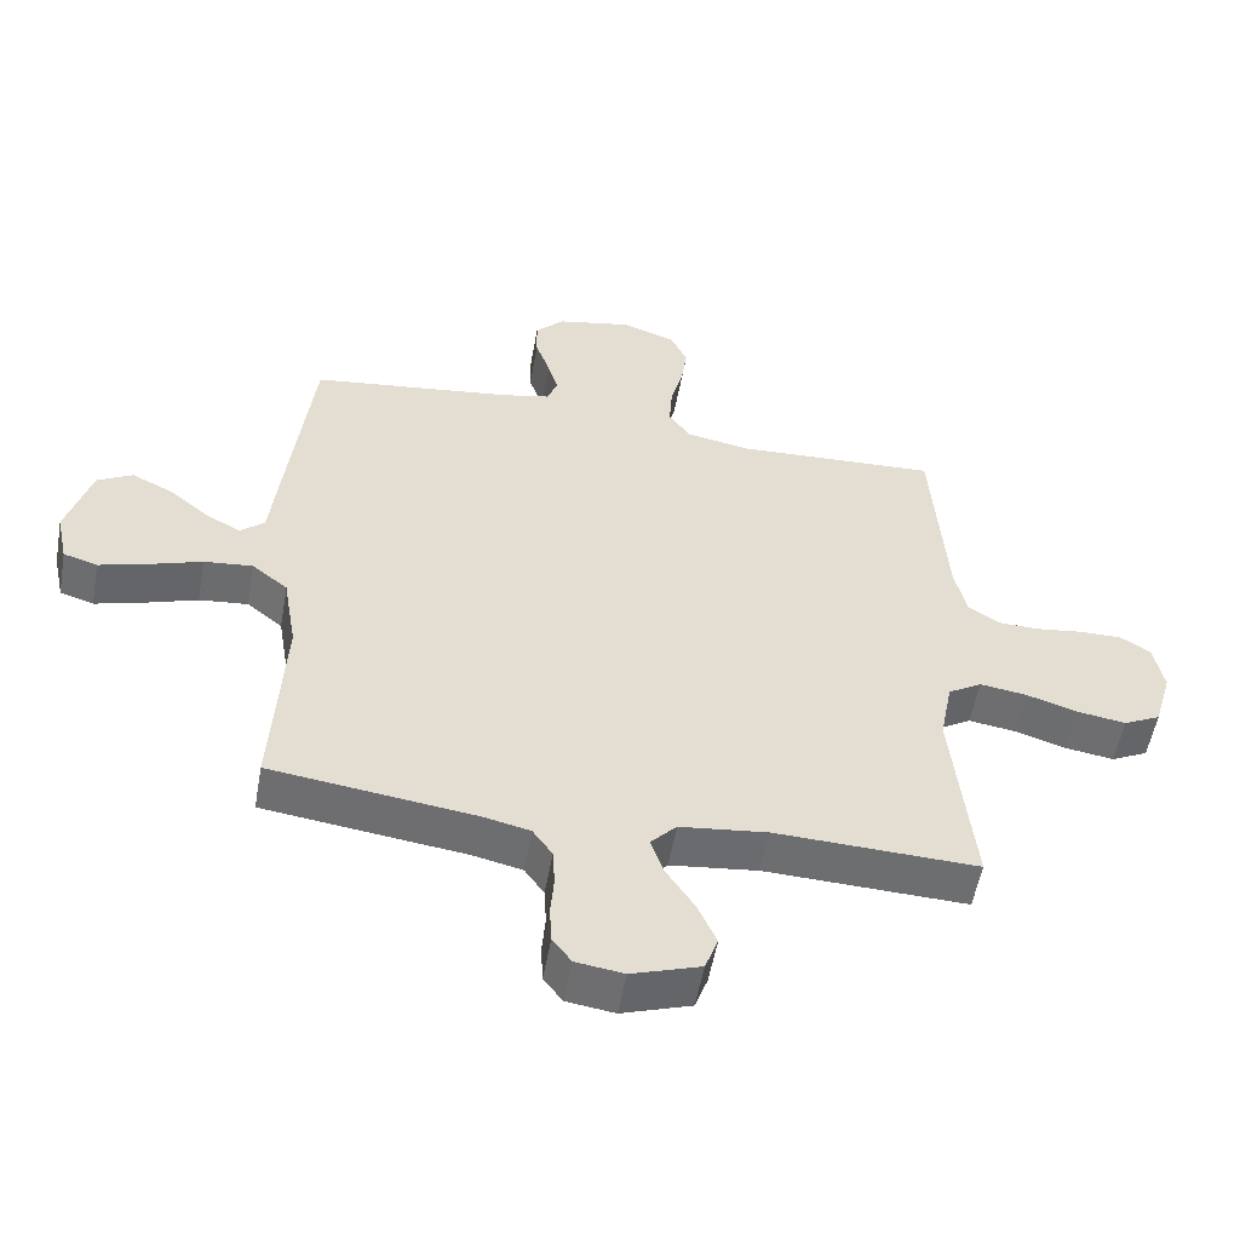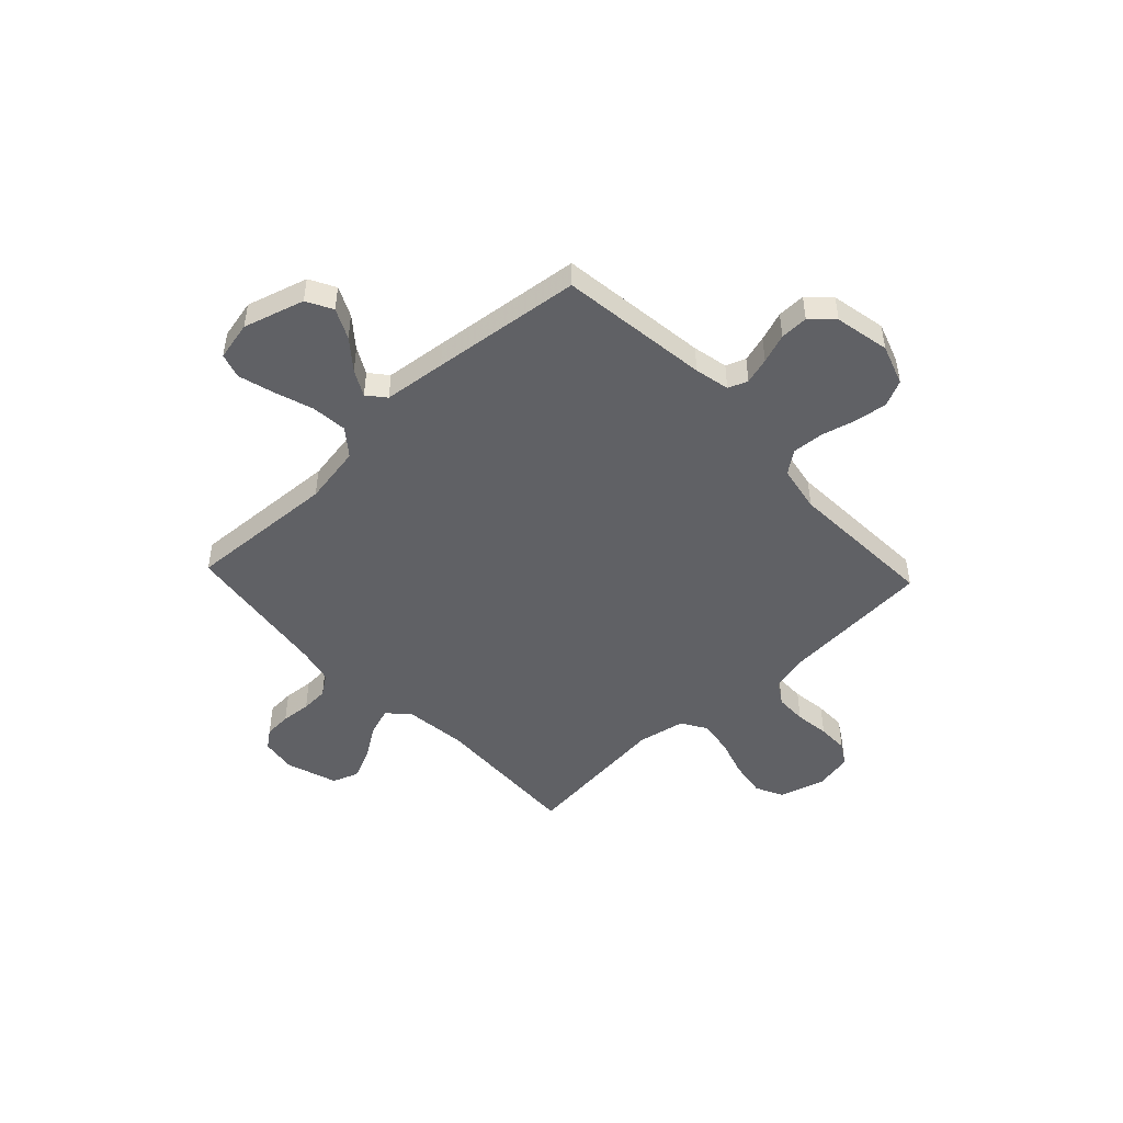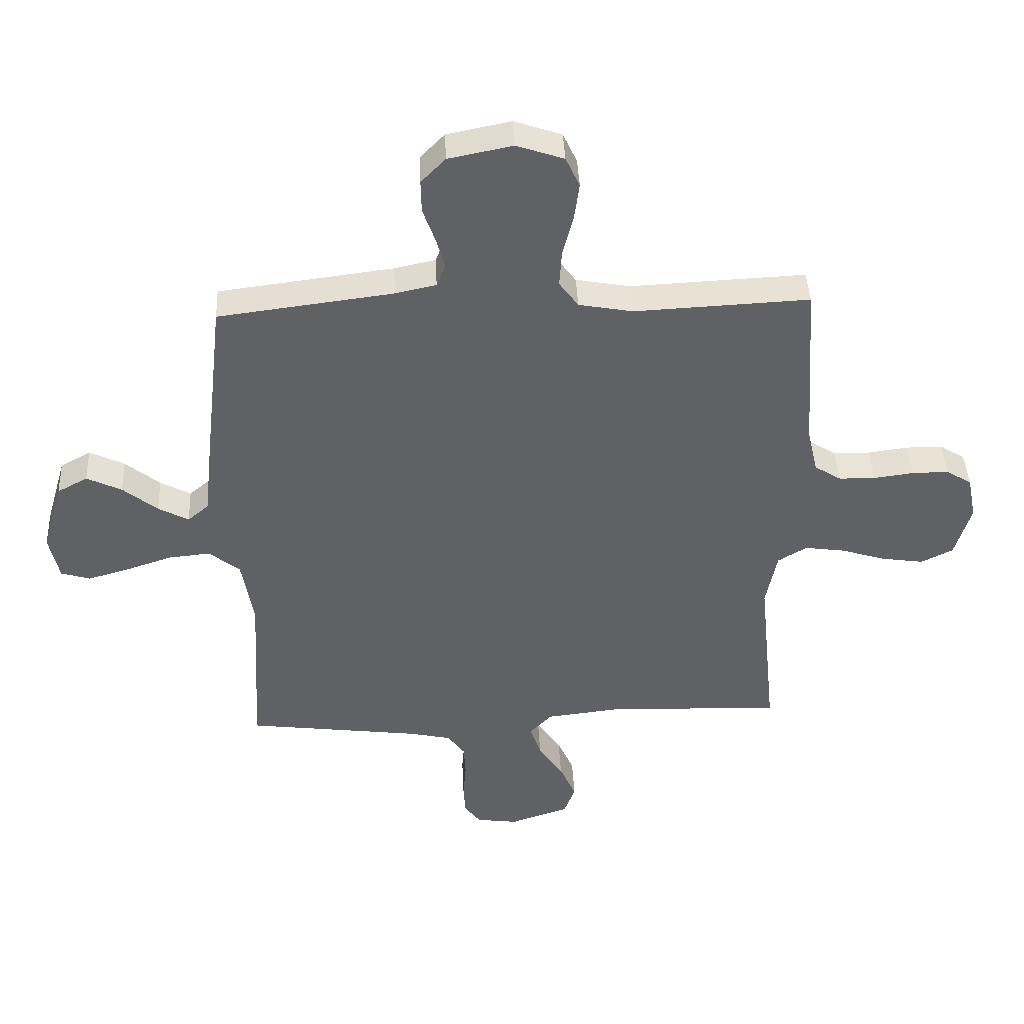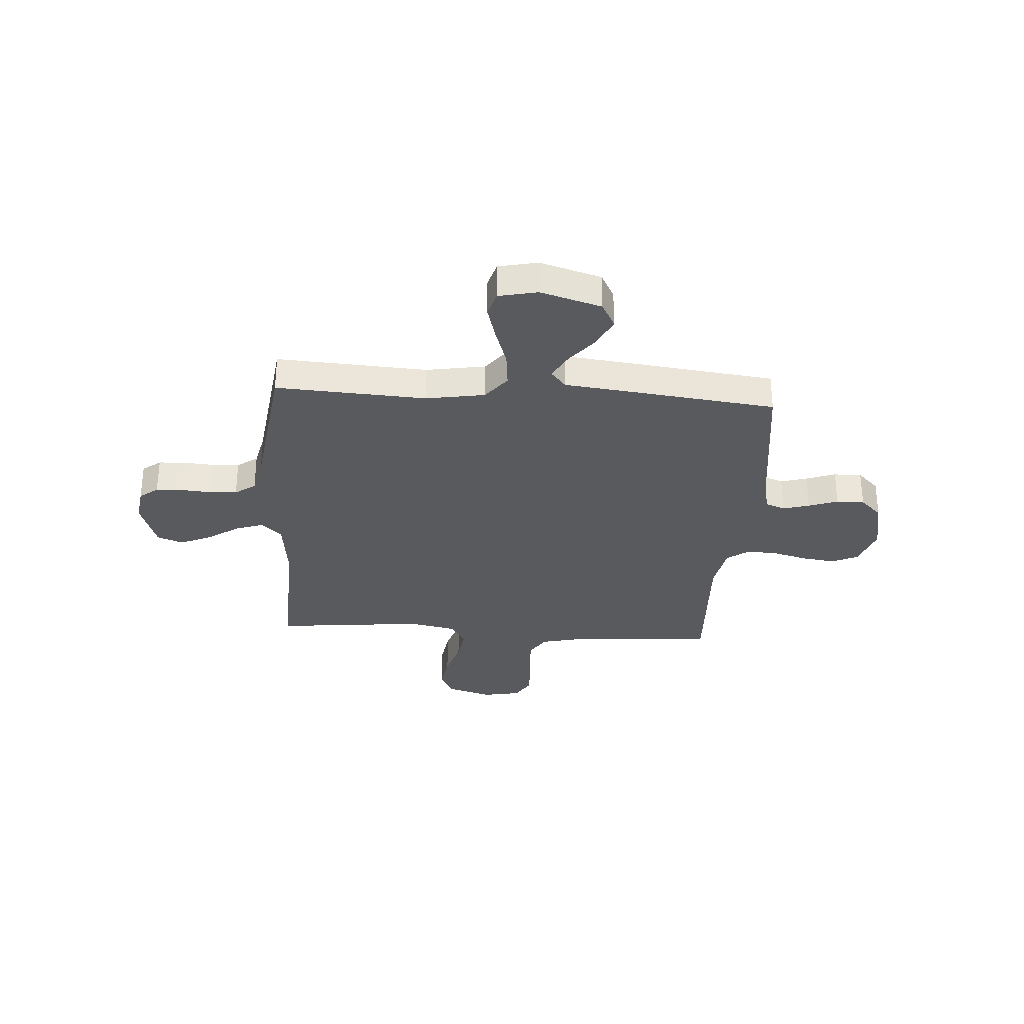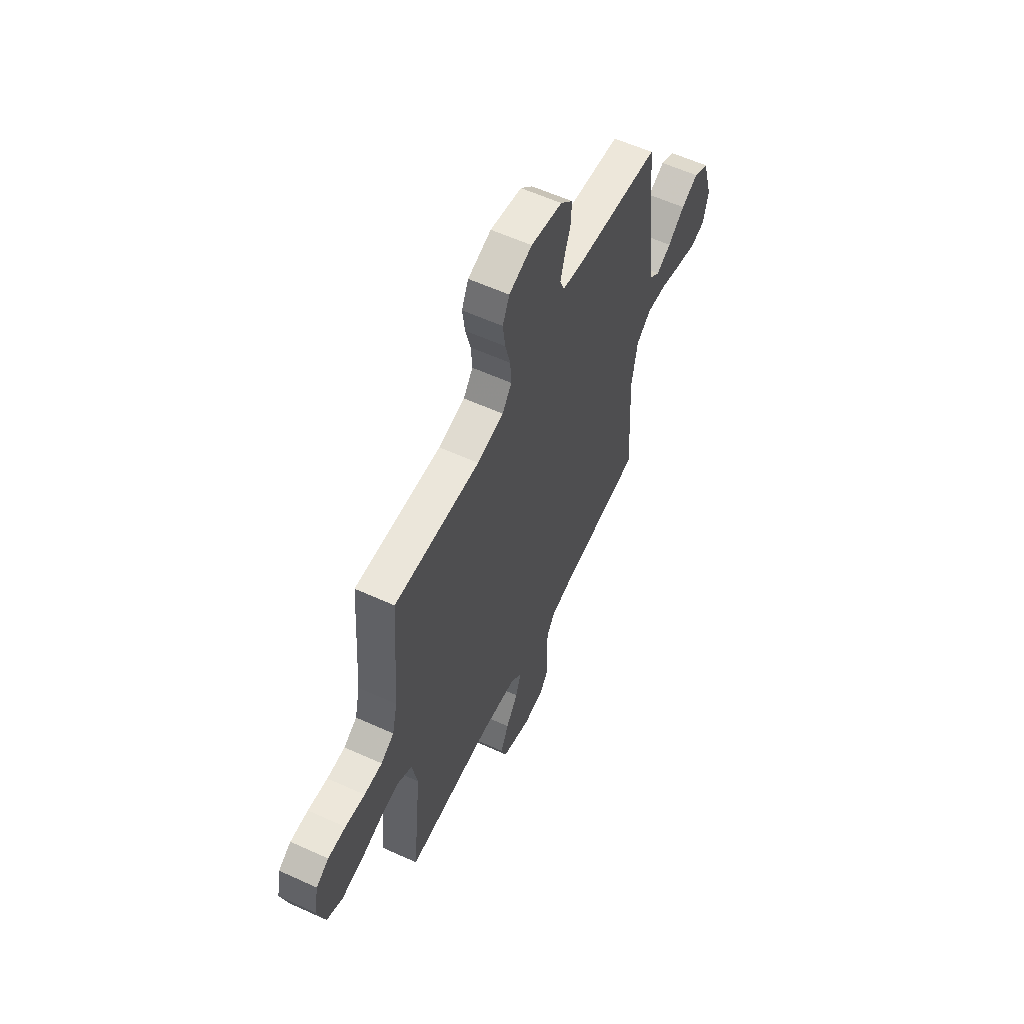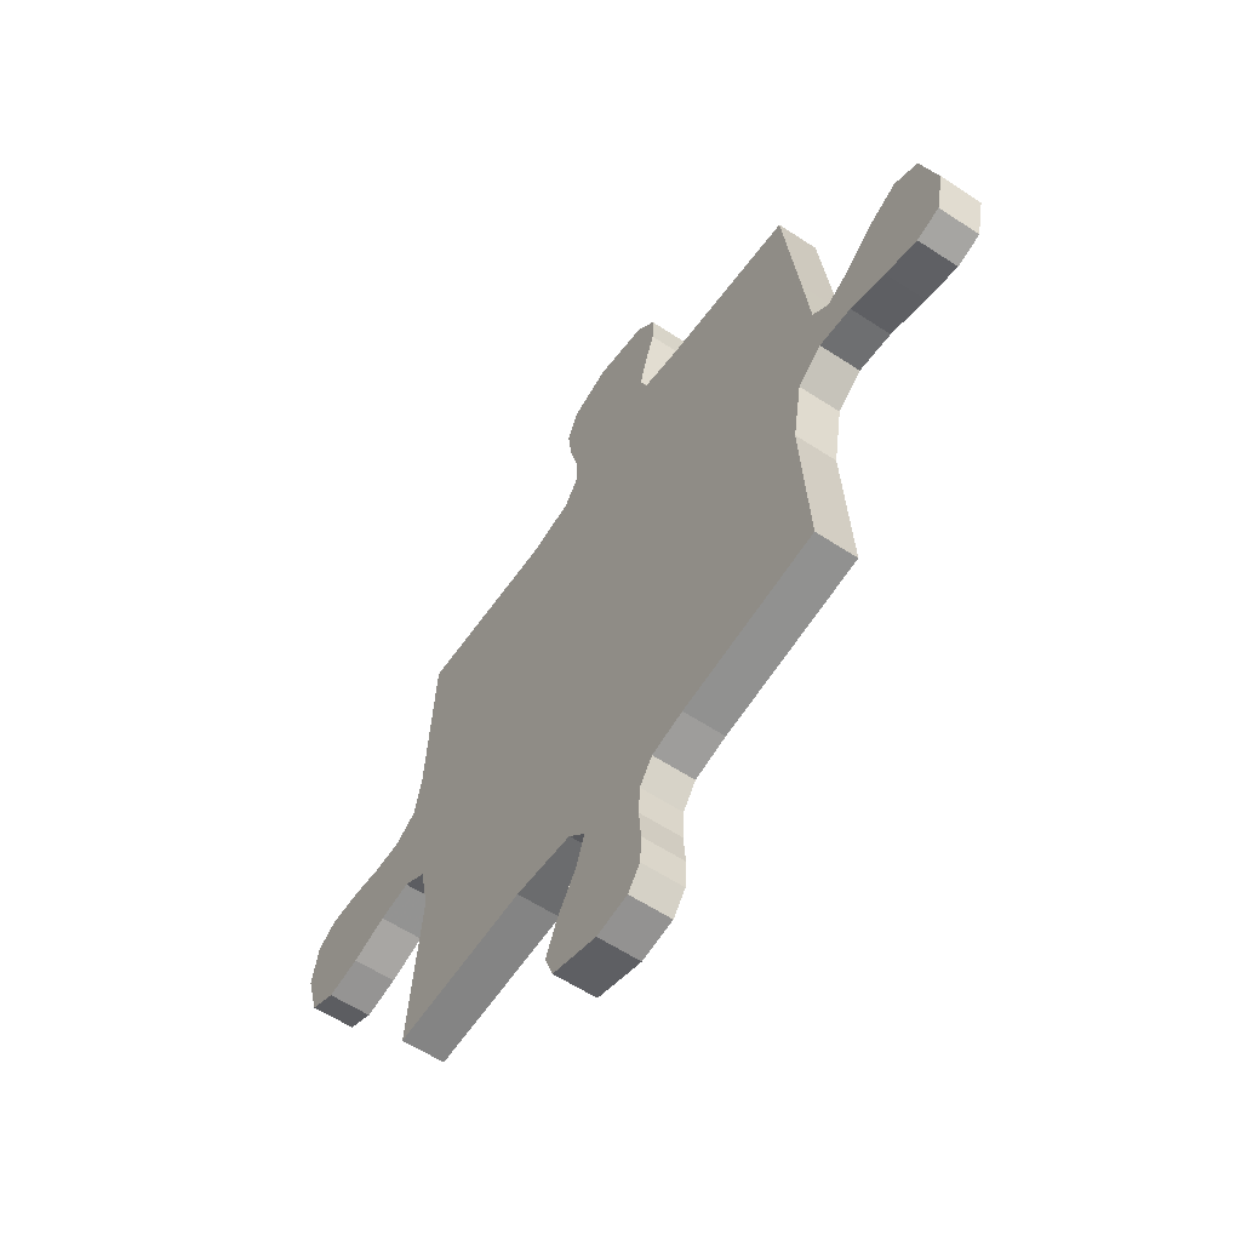
<metadata>
{"format":"obj","ext":"obj","renderer":"f3d","projection":"perspective","resolution":1024,"background":"white","views":[{"elev":-54.1,"azim":-10.1,"up":"+Z"},{"elev":-48.2,"azim":-46.7,"up":"+Y"},{"elev":42.2,"azim":-2.7,"up":"+Z"},{"elev":-31.5,"azim":-93.9,"up":"+Y"},{"elev":58.7,"azim":115.2,"up":"+Z"},{"elev":-59.5,"azim":-124.1,"up":"+Z"}]}
</metadata>
<code>
v -0.5 0.07 -0.5
v -0.483 0.07 -0.2
v -0.503 0.07 -0.082
v -0.556 0.07 -0.04
v -0.628 0.07 -0.047
v -0.706 0.07 -0.073
v -0.777 0.07 -0.093
v -0.827 0.07 -0.078
v -0.844 0.07 0
v -0.808 0.07 0.122
v -0.756 0.07 0.15
v -0.696 0.07 0.121
v -0.637 0.07 0.073
v -0.585 0.07 0.045
v -0.549 0.07 0.075
v -0.535 0.07 0.2
v -0.5 0.07 0.5
v -0.2 0.07 0.538
v -0.13 0.07 0.553
v -0.115 0.07 0.592
v -0.13 0.07 0.645
v -0.151 0.07 0.704
v -0.152 0.07 0.76
v -0.11 0.07 0.803
v 0 0.07 0.825
v 0.081 0.07 0.797
v 0.105 0.07 0.745
v 0.096 0.07 0.679
v 0.078 0.07 0.61
v 0.074 0.07 0.548
v 0.107 0.07 0.503
v 0.2 0.07 0.486
v 0.5 0.07 0.5
v 0.521 0.07 0.2
v 0.539 0.07 0.123
v 0.585 0.07 0.094
v 0.648 0.07 0.093
v 0.717 0.07 0.102
v 0.779 0.07 0.102
v 0.823 0.07 0.075
v 0.838 0.07 0
v 0.811 0.07 -0.092
v 0.756 0.07 -0.119
v 0.684 0.07 -0.108
v 0.607 0.07 -0.084
v 0.538 0.07 -0.074
v 0.488 0.07 -0.104
v 0.469 0.07 -0.2
v 0.5 0.07 -0.5
v 0.2 0.07 -0.489
v 0.07 0.07 -0.504
v 0.032 0.07 -0.544
v 0.051 0.07 -0.6
v 0.093 0.07 -0.663
v 0.121 0.07 -0.726
v 0.102 0.07 -0.778
v 0 0.07 -0.812
v -0.071 0.07 -0.802
v -0.099 0.07 -0.765
v -0.102 0.07 -0.711
v -0.097 0.07 -0.651
v -0.1 0.07 -0.596
v -0.129 0.07 -0.555
v -0.2 0.07 -0.539
v -0.5 0 -0.5
v -0.483 0 -0.2
v -0.503 0 -0.082
v -0.556 0 -0.04
v -0.628 0 -0.047
v -0.706 0 -0.073
v -0.777 0 -0.093
v -0.827 0 -0.078
v -0.844 0 0
v -0.808 0 0.122
v -0.756 0 0.15
v -0.696 0 0.121
v -0.637 0 0.073
v -0.585 0 0.045
v -0.549 0 0.075
v -0.535 0 0.2
v -0.5 0 0.5
v -0.2 0 0.538
v -0.13 0 0.553
v -0.115 0 0.592
v -0.13 0 0.645
v -0.151 0 0.704
v -0.152 0 0.76
v -0.11 0 0.803
v 0 0 0.825
v 0.081 0 0.797
v 0.105 0 0.745
v 0.096 0 0.679
v 0.078 0 0.61
v 0.074 0 0.548
v 0.107 0 0.503
v 0.2 0 0.486
v 0.5 0 0.5
v 0.521 0 0.2
v 0.539 0 0.123
v 0.585 0 0.094
v 0.648 0 0.093
v 0.717 0 0.102
v 0.779 0 0.102
v 0.823 0 0.075
v 0.838 0 0
v 0.811 0 -0.092
v 0.756 0 -0.119
v 0.684 0 -0.108
v 0.607 0 -0.084
v 0.538 0 -0.074
v 0.488 0 -0.104
v 0.469 0 -0.2
v 0.5 0 -0.5
v 0.2 0 -0.489
v 0.07 0 -0.504
v 0.032 0 -0.544
v 0.051 0 -0.6
v 0.093 0 -0.663
v 0.121 0 -0.726
v 0.102 0 -0.778
v 0 0 -0.812
v -0.071 0 -0.802
v -0.099 0 -0.765
v -0.102 0 -0.711
v -0.097 0 -0.651
v -0.1 0 -0.596
v -0.129 0 -0.555
v -0.2 0 -0.539
f 58 59 60 61
f 58 61 62
f 57 58 62
f 56 57 62
f 53 54 55 56
f 52 53 56 62
f 51 52 62 63
f 48 49 50
f 47 48 50 51
f 42 43 44 45
f 42 45 46
f 41 42 46
f 40 41 46
f 37 38 39 40
f 36 37 40 46
f 35 36 46 47
f 32 33 34
f 31 32 34 35
f 26 27 28 29
f 26 29 30
f 25 26 30
f 24 25 30
f 21 22 23 24
f 20 21 24 30
f 19 20 30 31
f 15 16 17 18
f 15 18 19 31
f 10 11 12 13
f 10 13 14
f 9 10 14
f 8 9 14
f 5 6 7 8
f 5 8 14
f 4 5 14 15
f 64 1 2
f 64 2 3
f 63 64 3
f 51 63 3
f 31 35 47 51
f 15 31 51
f 3 4 15 51
f 125 124 123 122
f 126 125 122
f 126 122 121
f 126 121 120
f 120 119 118 117
f 126 120 117 116
f 127 126 116 115
f 114 113 112
f 115 114 112 111
f 109 108 107 106
f 110 109 106
f 110 106 105
f 110 105 104
f 104 103 102 101
f 110 104 101 100
f 111 110 100 99
f 98 97 96
f 99 98 96 95
f 93 92 91 90
f 94 93 90
f 94 90 89
f 94 89 88
f 88 87 86 85
f 94 88 85 84
f 95 94 84 83
f 82 81 80 79
f 95 83 82 79
f 77 76 75 74
f 78 77 74
f 78 74 73
f 78 73 72
f 72 71 70 69
f 78 72 69
f 79 78 69 68
f 66 65 128
f 67 66 128
f 67 128 127
f 67 127 115
f 115 111 99 95
f 115 95 79
f 115 79 68 67
f 1 65 66 2
f 2 66 67 3
f 3 67 68 4
f 4 68 69 5
f 5 69 70 6
f 6 70 71 7
f 7 71 72 8
f 8 72 73 9
f 9 73 74 10
f 10 74 75 11
f 11 75 76 12
f 12 76 77 13
f 13 77 78 14
f 14 78 79 15
f 15 79 80 16
f 16 80 81 17
f 17 81 82 18
f 18 82 83 19
f 19 83 84 20
f 20 84 85 21
f 21 85 86 22
f 22 86 87 23
f 23 87 88 24
f 24 88 89 25
f 25 89 90 26
f 26 90 91 27
f 27 91 92 28
f 28 92 93 29
f 29 93 94 30
f 30 94 95 31
f 31 95 96 32
f 32 96 97 33
f 33 97 98 34
f 34 98 99 35
f 35 99 100 36
f 36 100 101 37
f 37 101 102 38
f 38 102 103 39
f 39 103 104 40
f 40 104 105 41
f 41 105 106 42
f 42 106 107 43
f 43 107 108 44
f 44 108 109 45
f 45 109 110 46
f 46 110 111 47
f 47 111 112 48
f 48 112 113 49
f 49 113 114 50
f 50 114 115 51
f 51 115 116 52
f 52 116 117 53
f 53 117 118 54
f 54 118 119 55
f 55 119 120 56
f 56 120 121 57
f 57 121 122 58
f 58 122 123 59
f 59 123 124 60
f 60 124 125 61
f 61 125 126 62
f 62 126 127 63
f 63 127 128 64
f 64 128 65 1

</code>
